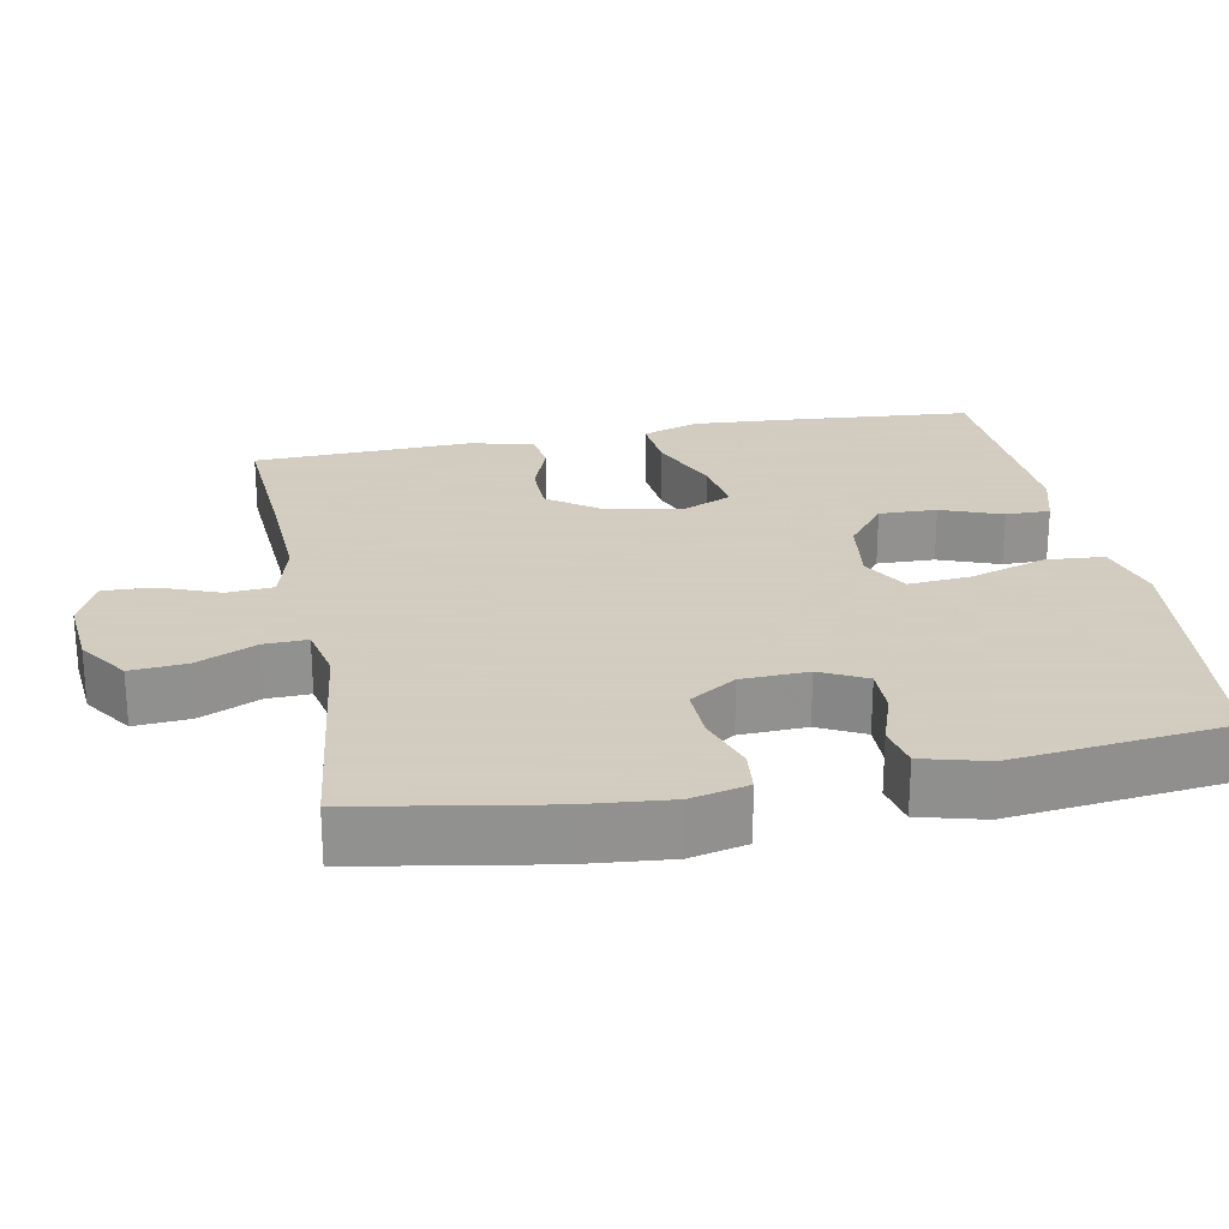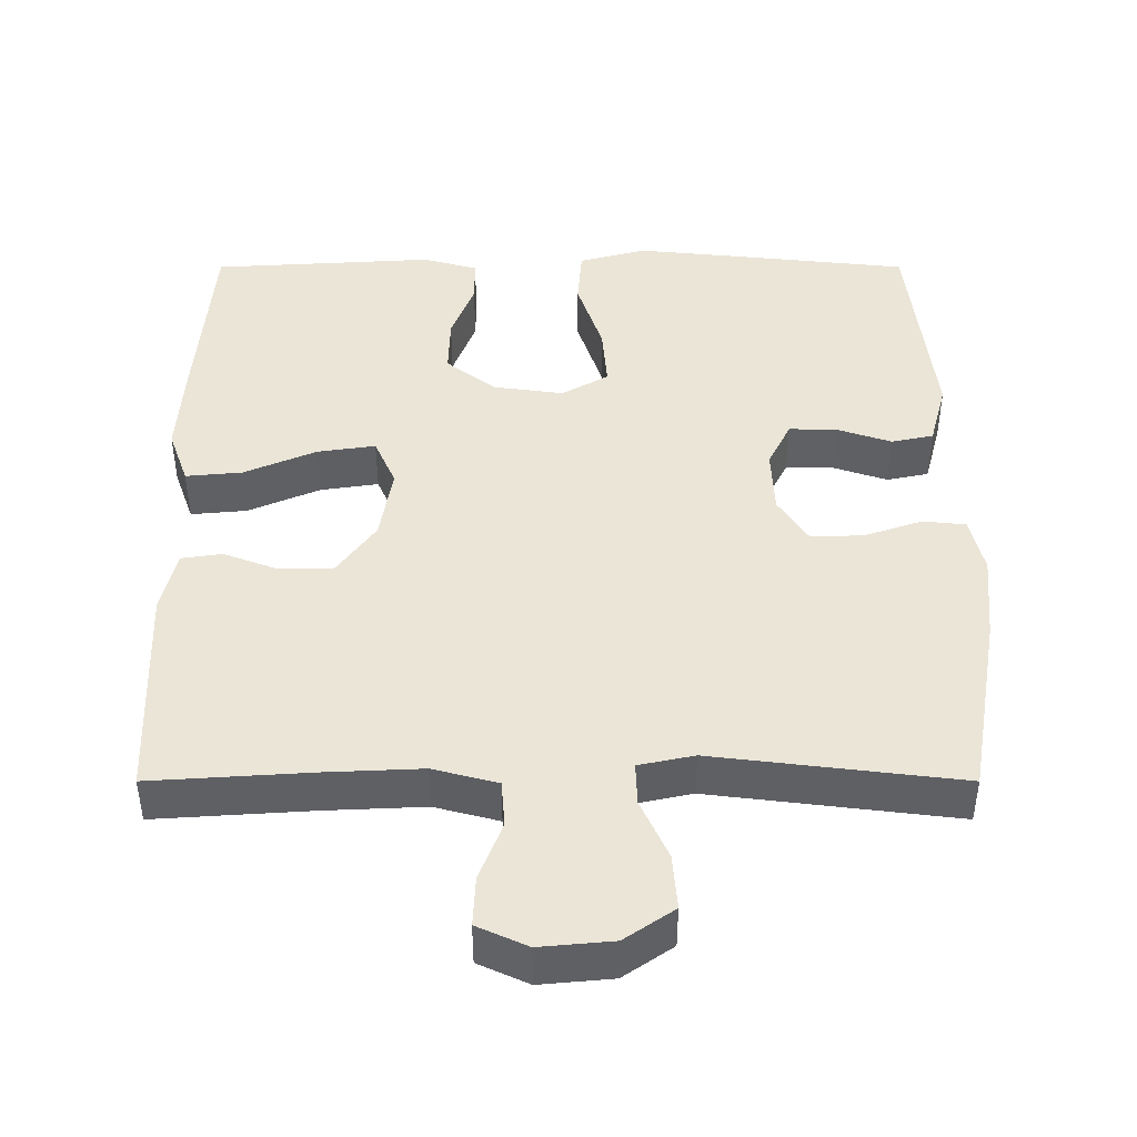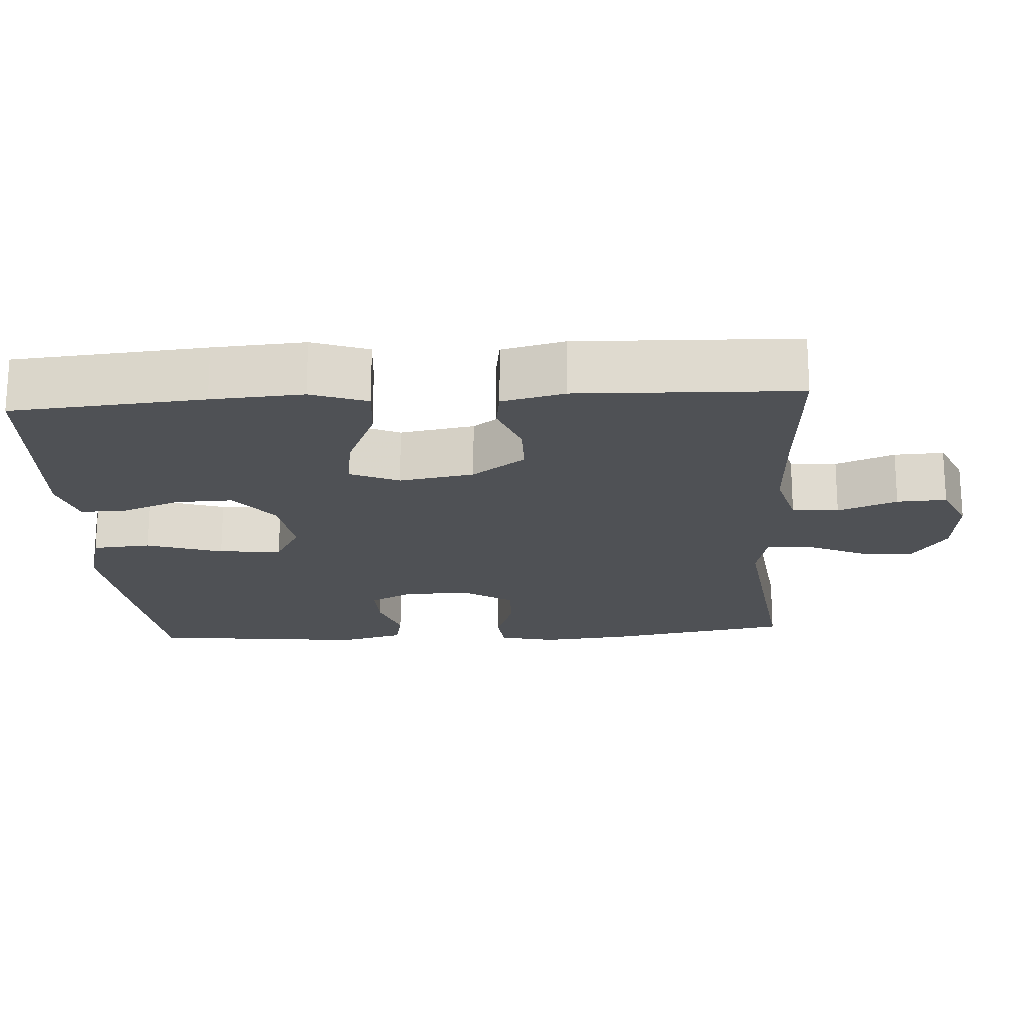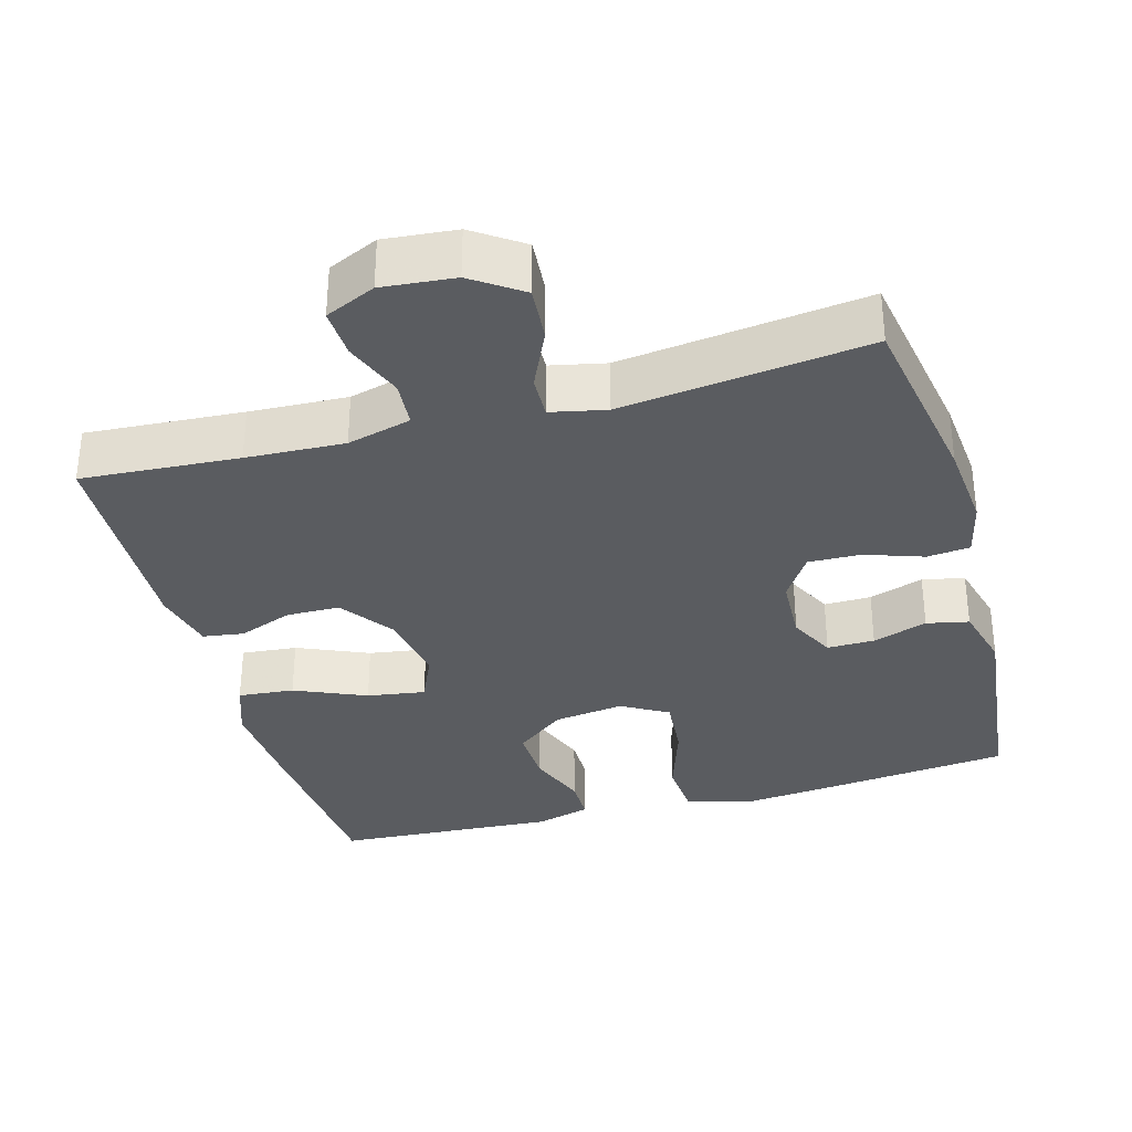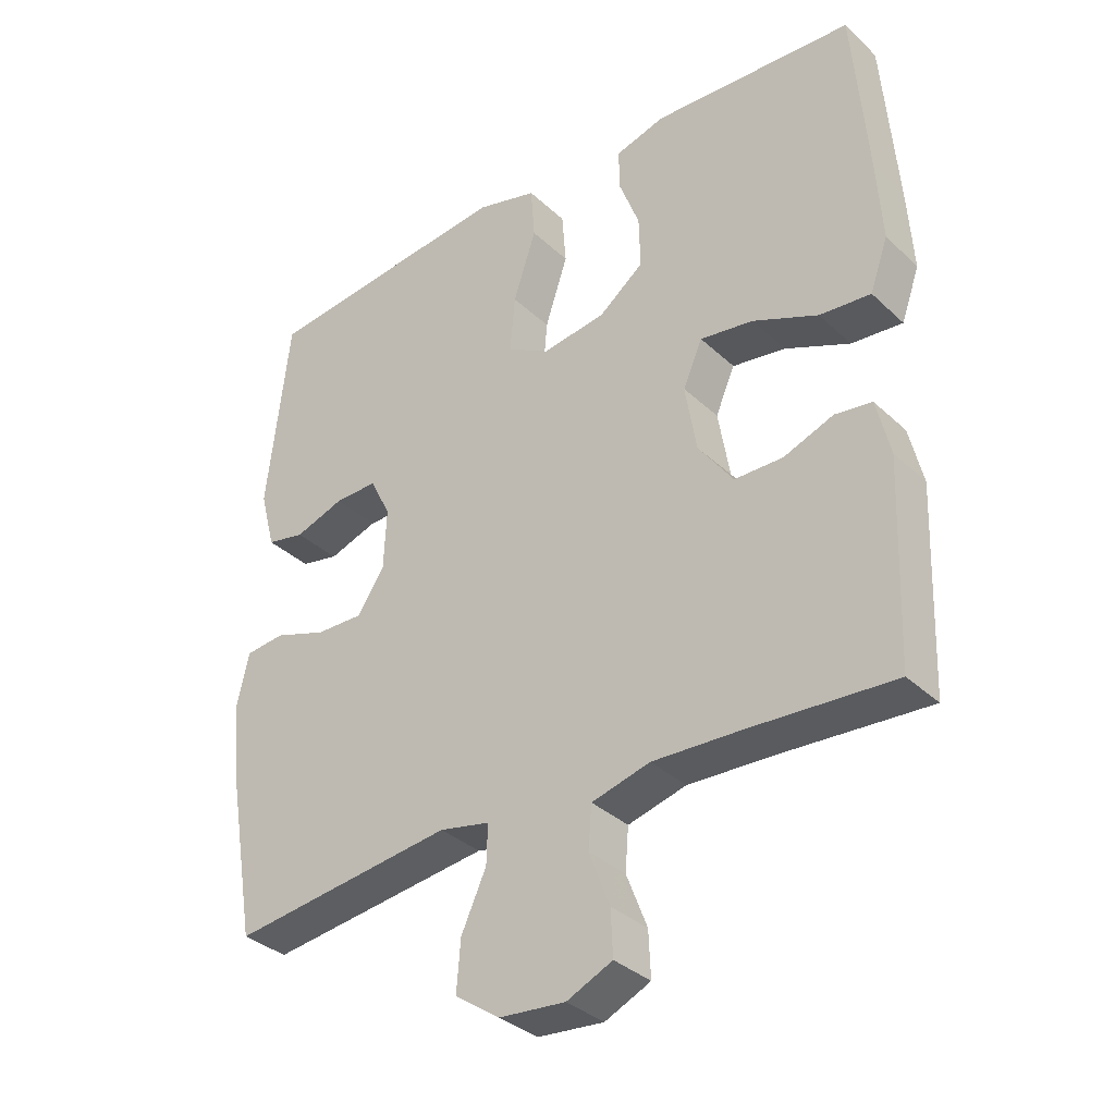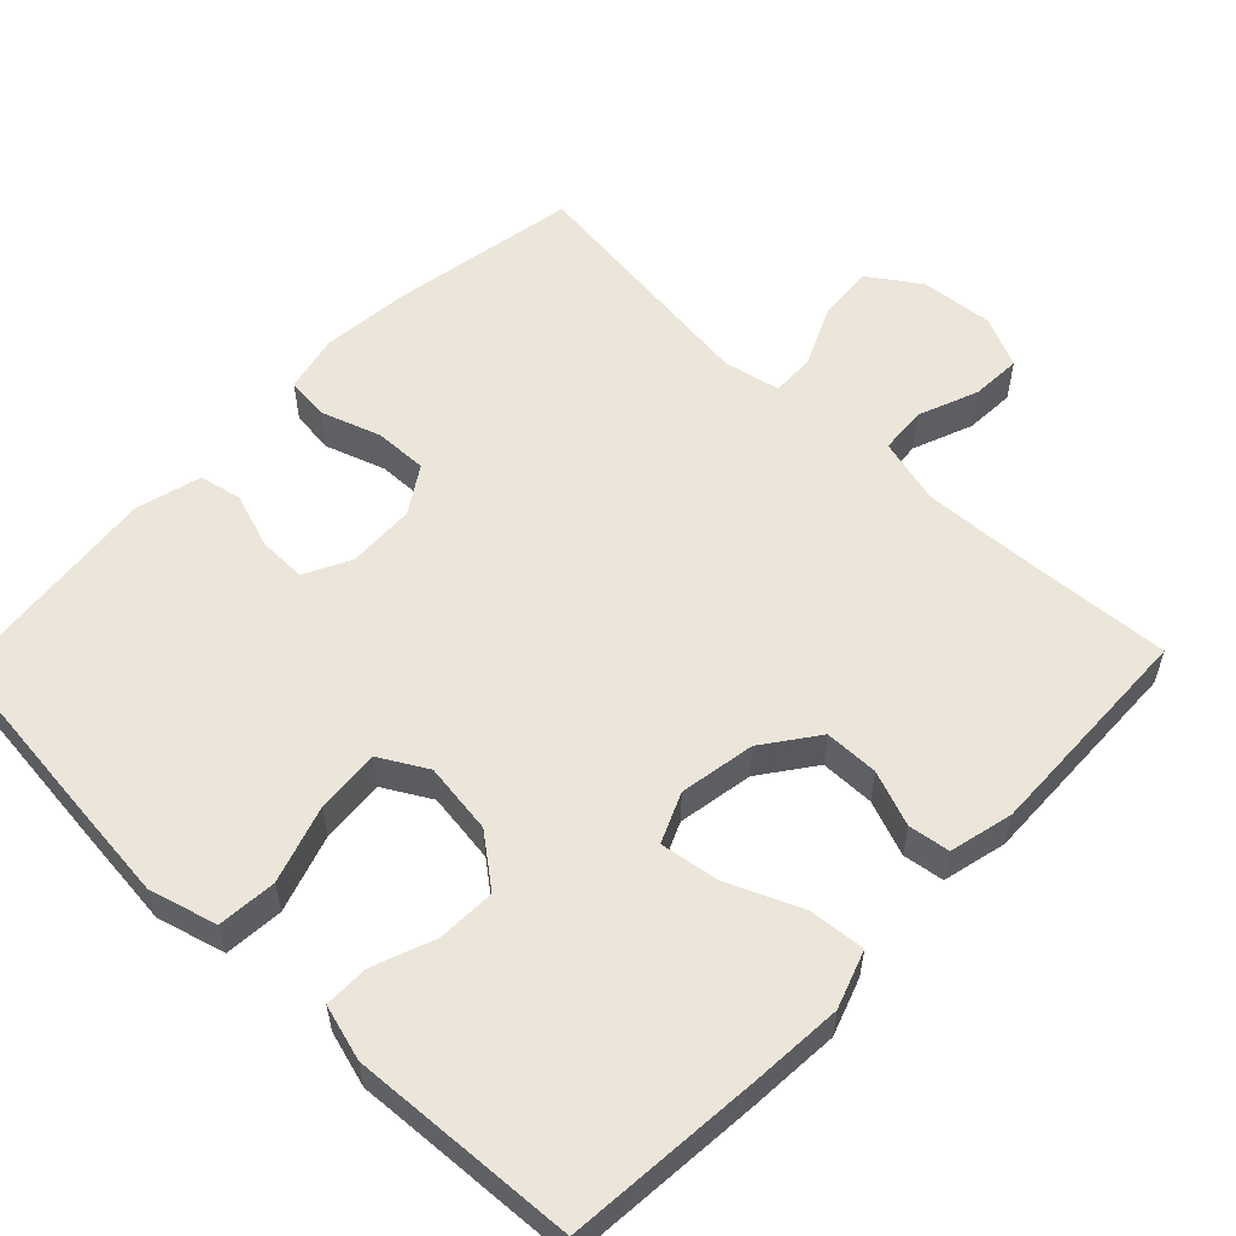
<metadata>
{"format":"obj","ext":"obj","renderer":"f3d","projection":"perspective","resolution":1024,"background":"white","views":[{"elev":24.3,"azim":-100.8,"up":"+Y"},{"elev":44.2,"azim":180.0,"up":"+Y"},{"elev":-19.7,"azim":93.7,"up":"+Y"},{"elev":-33.6,"azim":-164.4,"up":"+Y"},{"elev":-34.6,"azim":39.1,"up":"+Z"},{"elev":56.6,"azim":44.0,"up":"+Y"}]}
</metadata>
<code>
v -0.5 0.07 0.5
v -0.261 0.07 0.526
v -0.123 0.07 0.54
v -0.032 0.07 0.515
v -0.026 0.07 0.436
v -0.06 0.07 0.333
v -0.067 0.07 0.248
v -0.004 0.07 0.212
v 0.091 0.07 0.225
v 0.158 0.07 0.277
v 0.156 0.07 0.355
v 0.125 0.07 0.437
v 0.125 0.07 0.497
v 0.199 0.07 0.518
v 0.314 0.07 0.511
v 0.5 0.07 0.5
v 0.521 0.07 0.24
v 0.529 0.07 0.116
v 0.502 0.07 0.04
v 0.426 0.07 0.047
v 0.329 0.07 0.089
v 0.25 0.07 0.101
v 0.221 0.07 0.035
v 0.238 0.07 -0.066
v 0.29 0.07 -0.138
v 0.362 0.07 -0.139
v 0.436 0.07 -0.111
v 0.491 0.07 -0.119
v 0.511 0.07 -0.204
v 0.5 0.07 -0.5
v 0.287 0.07 -0.486
v 0.154 0.07 -0.48
v 0.067 0.07 -0.503
v 0.062 0.07 -0.566
v 0.093 0.07 -0.646
v 0.096 0.07 -0.713
v 0.028 0.07 -0.744
v -0.07 0.07 -0.735
v -0.137 0.07 -0.689
v -0.131 0.07 -0.614
v -0.094 0.07 -0.533
v -0.092 0.07 -0.475
v -0.167 0.07 -0.459
v -0.5 0.07 -0.5
v -0.543 0.07 -0.25
v -0.554 0.07 -0.132
v -0.536 0.07 -0.055
v -0.478 0.07 -0.049
v -0.399 0.07 -0.076
v -0.328 0.07 -0.078
v -0.288 0.07 -0.016
v -0.284 0.07 0.074
v -0.315 0.07 0.136
v -0.379 0.07 0.135
v -0.453 0.07 0.11
v -0.51 0.07 0.122
v -0.533 0.07 0.209
v -0.5 0 0.5
v -0.261 0 0.526
v -0.123 0 0.54
v -0.032 0 0.515
v -0.026 0 0.436
v -0.06 0 0.333
v -0.067 0 0.248
v -0.004 0 0.212
v 0.091 0 0.225
v 0.158 0 0.277
v 0.156 0 0.355
v 0.125 0 0.437
v 0.125 0 0.497
v 0.199 0 0.518
v 0.314 0 0.511
v 0.5 0 0.5
v 0.521 0 0.24
v 0.529 0 0.116
v 0.502 0 0.04
v 0.426 0 0.047
v 0.329 0 0.089
v 0.25 0 0.101
v 0.221 0 0.035
v 0.238 0 -0.066
v 0.29 0 -0.138
v 0.362 0 -0.139
v 0.436 0 -0.111
v 0.491 0 -0.119
v 0.511 0 -0.204
v 0.5 0 -0.5
v 0.287 0 -0.486
v 0.154 0 -0.48
v 0.067 0 -0.503
v 0.062 0 -0.566
v 0.093 0 -0.646
v 0.096 0 -0.713
v 0.028 0 -0.744
v -0.07 0 -0.735
v -0.137 0 -0.689
v -0.131 0 -0.614
v -0.094 0 -0.533
v -0.092 0 -0.475
v -0.167 0 -0.459
v -0.5 0 -0.5
v -0.543 0 -0.25
v -0.554 0 -0.132
v -0.536 0 -0.055
v -0.478 0 -0.049
v -0.399 0 -0.076
v -0.328 0 -0.078
v -0.288 0 -0.016
v -0.284 0 0.074
v -0.315 0 0.136
v -0.379 0 0.135
v -0.453 0 0.11
v -0.51 0 0.122
v -0.533 0 0.209
f 4 5 6
f 3 4 6
f 2 3 6
f 1 2 6
f 57 1 6
f 56 57 6
f 55 56 6
f 54 55 6
f 53 54 6 7
f 52 53 7 8
f 51 52 8 9
f 50 51 9
f 47 48 49
f 46 47 49
f 45 46 49
f 44 45 49
f 43 44 49
f 42 43 49 50
f 39 40 41
f 38 39 41
f 37 38 41
f 36 37 41
f 35 36 41
f 34 35 41
f 33 34 41 42
f 42 50 9
f 33 42 9
f 32 33 9
f 29 30 31
f 28 29 31
f 27 28 31
f 26 27 31
f 25 26 31 32
f 19 20 21
f 18 19 21
f 17 18 21
f 16 17 21
f 15 16 21
f 14 15 21
f 13 14 21
f 12 13 21
f 11 12 21
f 10 11 21 22
f 9 10 22 23
f 24 25 32
f 9 23 24 32
f 63 62 61
f 63 61 60
f 63 60 59
f 63 59 58
f 63 58 114
f 63 114 113
f 63 113 112
f 63 112 111
f 64 63 111 110
f 65 64 110 109
f 66 65 109 108
f 66 108 107
f 106 105 104
f 106 104 103
f 106 103 102
f 106 102 101
f 106 101 100
f 107 106 100 99
f 98 97 96
f 98 96 95
f 98 95 94
f 98 94 93
f 98 93 92
f 98 92 91
f 99 98 91 90
f 66 107 99
f 66 99 90
f 66 90 89
f 88 87 86
f 88 86 85
f 88 85 84
f 88 84 83
f 89 88 83 82
f 78 77 76
f 78 76 75
f 78 75 74
f 78 74 73
f 78 73 72
f 78 72 71
f 78 71 70
f 78 70 69
f 78 69 68
f 79 78 68 67
f 80 79 67 66
f 89 82 81
f 89 81 80 66
f 1 58 59 2
f 2 59 60 3
f 3 60 61 4
f 4 61 62 5
f 5 62 63 6
f 6 63 64 7
f 7 64 65 8
f 8 65 66 9
f 9 66 67 10
f 10 67 68 11
f 11 68 69 12
f 12 69 70 13
f 13 70 71 14
f 14 71 72 15
f 15 72 73 16
f 16 73 74 17
f 17 74 75 18
f 18 75 76 19
f 19 76 77 20
f 20 77 78 21
f 21 78 79 22
f 22 79 80 23
f 23 80 81 24
f 24 81 82 25
f 25 82 83 26
f 26 83 84 27
f 27 84 85 28
f 28 85 86 29
f 29 86 87 30
f 30 87 88 31
f 31 88 89 32
f 32 89 90 33
f 33 90 91 34
f 34 91 92 35
f 35 92 93 36
f 36 93 94 37
f 37 94 95 38
f 38 95 96 39
f 39 96 97 40
f 40 97 98 41
f 41 98 99 42
f 42 99 100 43
f 43 100 101 44
f 44 101 102 45
f 45 102 103 46
f 46 103 104 47
f 47 104 105 48
f 48 105 106 49
f 49 106 107 50
f 50 107 108 51
f 51 108 109 52
f 52 109 110 53
f 53 110 111 54
f 54 111 112 55
f 55 112 113 56
f 56 113 114 57
f 57 114 58 1

</code>
